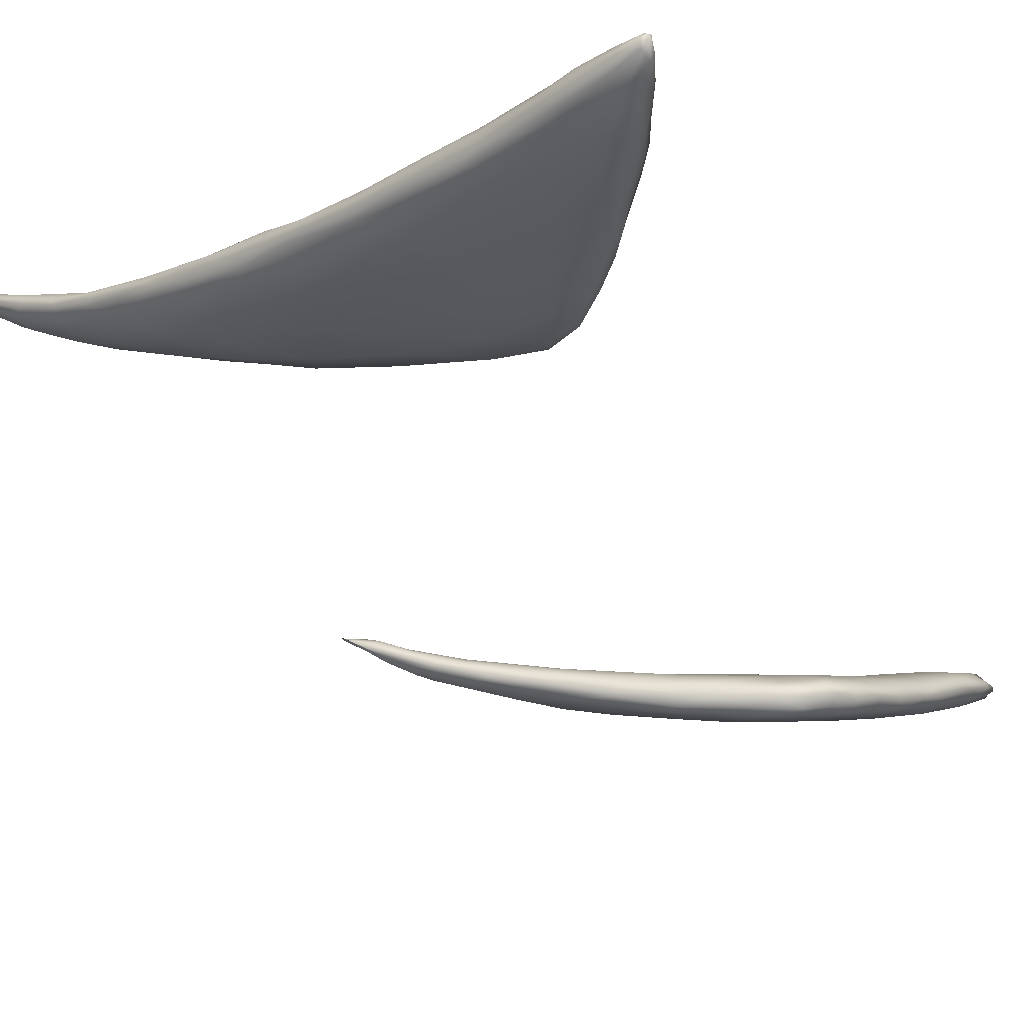
<metadata>
{"format":"obj","ext":"obj","renderer":"f3d","projection":"perspective","resolution":1024,"background":"white","views":[{"elev":-16.6,"azim":-166.3,"up":"+Y"}]}
</metadata>
<code>
v 7810 523.9 3343
v 7827 523.6 3348
v 7826 505 3353
v 7821 535.2 3355
v 7815 493.4 3383
v 7867 459.2 3414
v 7875 509 3374
v 7905 477.7 3400
v 7881 531 3391
v 7809 535 3362
v 7830 538.3 3393
v 7955 482.7 3418
v 7810 514.4 3395
v 7949 507.5 3420
v 7964 519.1 3441
v 7877 431 3463
v 7851 446.4 3463
v 7828 473.4 3469
v 7991 457.1 3447
v 7822 520.4 3437
v 7947 526 3492
v 8005 433.7 3482
v 8033 462.1 3468
v 8017 482.3 3459
v 8019 512.7 3491
v 7947 412.8 3517
v 7869 516.6 3503
v 8096 436 3517
v 8096 461.5 3510
v 7827 495.4 3479
v 8053 490.6 3494
v 7886 413.2 3537
v 8155 403.9 3571
v 7860 432.5 3553
v 7851 481.6 3552
v 7945 504.6 3577
v 8181 459.5 3567
v 8168 481.7 3580
v 8179 433.6 3564
v 7850 458.1 3554
v 8234 465.3 3609
v 8043 497.7 3610
v 8123 493 3596
v 7954 382.9 3625
v 8106 384 3618
v 8222 410.4 3595
v 7903 395.5 3652
v 8284 389.6 3651
v 8270 430.1 3618
v 7870 442.3 3631
v 8308 461.5 3662
v 7901 479.5 3615
v 7882 421.4 3648
v 8294 450.5 3640
v 8351 407.7 3670
v 8368 427.6 3680
v 8326 465.2 3709
v 8020 475.1 3692
v 8176 474 3708
v 8058 351.5 3715
v 8443 406.9 3722
v 8376 443.6 3694
v 7889 447.2 3665
v 8185 351.9 3714
v 8358 351.3 3757
v 8456 384.6 3745
v 7904 415.4 3718
v 7942 448.2 3735
v 7967 356.4 3759
v 8458 423.6 3737
v 8442 442 3744
v 8225 325.6 3821
v 7927 385 3739
v 8543 403.7 3784
v 7937 412.9 3787
v 8058 330.7 3824
v 8584 424.6 3818
v 8162 450.6 3822
v 8422 324.9 3859
v 8601 325 3925
v 8584 356.6 3844
v 8601 385.7 3823
v 8022 436.8 3828
v 8366 449.7 3822
v 8566 440.4 3847
v 7967 352.4 3843
v 7959 376 3841
v 8661 400 3853
v 8671 431.5 3878
v 8016 325 3903
v 8121 300.7 3923
v 8753 416.1 3911
v 7978 417.8 3840
v 8318 293.2 3964
v 8726 368.7 3901
v 7986 388.8 3898
v 8517 434.3 3916
v 8726 344.1 3934
v 8777 394 3918
v 8024 403.7 3936
v 8145 417.6 3958
v 8001 341.7 3936
v 8470 306.6 3958
v 8860 359.4 3984
v 8005 362.9 3957
v 8863 382.7 3970
v 8850 404.7 3961
v 8882 415 3984
v 8363 427 3954
v 8813 429 3974
v 8692 430.6 3986
v 8074 291.6 4016
v 8155 274.1 4040
v 8964 379.6 4031
v 8569 424 4013
v 8291 277.8 4029
v 8824 333.1 4047
v 8954 401.3 4024
v 8484 279.3 4083
v 8049 314.2 4028
v 8659 303 4069
v 8058 353.8 4061
v 8098 383.2 4057
v 8173 394.3 4064
v 8298 397.9 4082
v 8831 427.7 4077
v 8959 421.5 4039
v 8037 337.1 4018
v 9024 370.3 4094
v 8587 407.5 4128
v 9089 417.6 4101
v 8720 420.8 4094
v 8114 275.5 4077
v 8306 261.1 4113
v 9031 397.2 4073
v 9013 439.9 4153
v 9115 438.1 4142
v 8177 259.2 4129
v 8113 280.6 4130
v 8806 305.2 4149
v 9108 402.4 4117
v 8932 331.5 4166
v 8074 317.4 4085
v 9068 353.9 4214
v 9187 406.6 4165
v 8124 353.4 4150
v 9201 440.3 4168
v 8297 250.6 4194
v 8675 283.3 4201
v 9184 392.7 4215
v 9193 424.5 4162
v 8219 373.9 4135
v 8882 421.6 4206
v 9260 474.2 4224
v 9213 471.3 4238
v 8183 260.1 4172
v 8456 265.4 4170
v 8101 311.5 4141
v 8134 315.4 4181
v 9303 434.7 4244
v 9287 442.4 4217
v 8415 379.2 4183
v 9274 453.3 4208
v 9317 477.3 4238
v 8189 262 4196
v 8143 286.2 4177
v 9370 484.5 4264
v 8499 266.3 4237
v 8853 310.2 4235
v 8993 340.2 4267
v 9172 383.2 4277
v 9083 362.2 4274
v 8273 342.8 4203
v 8707 389.5 4244
v 9371 473.6 4272
v 9083 442.3 4264
v 9174 462.3 4263
v 9340 502.5 4289
v 9360 499.8 4271
v 8315 261.4 4225
v 8678 284.4 4264
v 9283 422 4285
v 9433 506.5 4308
v 9398 503.9 4284
v 8251 281.8 4219
v 8424 277.3 4251
v 8582 282.1 4271
v 8634 284.5 4269
v 8775 301.1 4263
v 8284 307.8 4226
v 8516 355.8 4248
v 9370 466.1 4301
v 9432 509.5 4308
v 9292 484.1 4304
v 9419 508.5 4310
v 8401 300.6 4256
v 8870 322.9 4287
v 8423 322.9 4252
v 8494 316 4274
v 8608 335.3 4282
v 8698 364.4 4280
v 8918 402.4 4289
v 9433 504.6 4323
v 8703 300.2 4279
v 8597 309.9 4278
v 9106 372.4 4303
v 8761 359.5 4301
v 9233 412.2 4316
v 9313 440.1 4314
v 8829 377.1 4298
v 9066 425.9 4299
v 9221 455.5 4314
v 9438 510.2 4320
v 9383 503.6 4321
v 8823 328.6 4302
v 8985 354.6 4307
v 8773 345.9 4302
v 8905 366.8 4320
v 9358 468.2 4328
v 9030 398.7 4319
v 9173 428 4326
v 9429 507.9 4328
v 8940 362.1 4319
v 9087 382 4321
v 9037 383.5 4323
v 9177 417.9 4324
v 9424 504.5 4325
v 9353 487.9 4327
v 9291 462.3 4326
v 9373 489.2 4324
v 8842 347.7 7070
v 9024 371.8 7056
v 8942 342.2 7075
v 9070 364.3 7069
v 9176 404.5 7050
v 9083 398.2 7050
v 9163 385.4 7070
v 9247 412.5 7063
v 8947 384.7 7069
v 9163 419.1 7047
v 9324 451.9 7054
v 9090 417.2 7061
v 9285 452.7 7049
v 9230 453 7061
v 9396 489.2 7052
v 9340 482.2 7052
v 9421 501.1 7057
v 9315 486.9 7066
v 9422 498.6 7071
v 9427 502.2 7064
v 9387 497.3 7064
v 8699 309.2 7090
v 8829 323.7 7085
v 8788 306.5 7096
v 8637 330 7096
v 8730 367.1 7102
v 9229 398.3 7099
v 8865 393.9 7099
v 9309 434.7 7079
v 9366 469.7 7075
v 8991 410.8 7084
v 9101 439.1 7118
v 9348 499.5 7084
v 9415 504 7073
v 8458 299.6 7114
v 8526 276.6 7118
v 8695 291.2 7110
v 8850 312.6 7119
v 8989 339.3 7104
v 8465 331.3 7118
v 9110 365.6 7128
v 8545 348.6 7119
v 9256 472.8 7104
v 9418 502.3 7073
v 9372 501.9 7097
v 8567 268.3 7131
v 8328 267.7 7135
v 8271 290.4 7133
v 8216 310.1 7141
v 8324 319.3 7134
v 8399 347.2 7141
v 8525 376.6 7177
v 8723 390.7 7148
v 9287 433.8 7135
v 8858 419.8 7203
v 9308 485.3 7121
v 9389 498.8 7093
v 8209 262.4 7160
v 8304 248.8 7164
v 8438 263.3 7142
v 8669 281.5 7159
v 8179 294.7 7161
v 8967 335.2 7184
v 8153 327.2 7183
v 8259 335.2 7162
v 9358 478.5 7112
v 8196 251.8 7188
v 8144 277.3 7214
v 8499 262 7164
v 8128 311.8 7218
v 9193 393.2 7147
v 8161 361.4 7239
v 9286 445.8 7166
v 9194 458.4 7179
v 9315 476 7133
v 8249 249.2 7212
v 8389 257.7 7226
v 8551 278.5 7250
v 8722 305.6 7269
v 8304 370.8 7222
v 9292 453.9 7160
v 9033 441.8 7220
v 8167 264.6 7275
v 8879 337.3 7313
v 9098 376.8 7205
v 8089 339.4 7282
v 8587 406 7274
v 9180 416.2 7219
v 9237 438.6 7194
v 9232 444.6 7192
v 8102 280.4 7294
v 8084 307.2 7293
v 8226 394.5 7326
v 8408 393.6 7286
v 8679 432.9 7373
v 8905 434.4 7312
v 9064 436.5 7265
v 8278 262 7285
v 8039 336.4 7361
v 8090 380.1 7359
v 9167 426 7236
v 9151 436 7232
v 8361 278.7 7339
v 8988 371.7 7315
v 8076 296.7 7387
v 8073 299.9 7333
v 8464 299.6 7400
v 9061 409.4 7295
v 9086 425 7274
v 8785 436.2 7384
v 8198 284.6 7374
v 8043 321 7384
v 8028 364.5 7406
v 8968 387.5 7354
v 8988 417.3 7328
v 8773 342.6 7425
v 8996 398.1 7336
v 8352 422.6 7401
v 8599 326.6 7451
v 8954 401 7361
v 8135 411.4 7422
v 8687 440.4 7453
v 8833 428.7 7399
v 8001 331.4 7479
v 8845 369.4 7419
v 7995 354.1 7468
v 8014 410 7495
v 8893 405.4 7395
v 8900 390.7 7394
v 8809 415.7 7439
v 8101 304 7461
v 8243 301.1 7457
v 8019 322.2 7504
v 8728 353.5 7475
v 7977 385.6 7515
v 8801 392.9 7452
v 8431 447.4 7517
v 8735 429 7469
v 8690 375.1 7513
v 8280 333.9 7579
v 8623 354 7518
v 8729 398.1 7500
v 8737 406.9 7496
v 8757 412 7473
v 8153 440.2 7539
v 8584 438.9 7534
v 8069 332 7566
v 7967 354.5 7533
v 7951 375.5 7567
v 8684 419.2 7513
v 7980 439.2 7609
v 7963 360 7594
v 8664 400.6 7533
v 7935 411.9 7626
v 8449 357.2 7603
v 8613 386.7 7563
v 8588 421.5 7565
v 8418 453.1 7615
v 8548 380.2 7590
v 8569 401.2 7585
v 8232 466.3 7653
v 8508 436.2 7600
v 7959 363.5 7684
v 8104 354.1 7681
v 7920 392.4 7659
v 8500 417.6 7623
v 7913 457.3 7703
v 8022 475.5 7702
v 8202 358.9 7699
v 8289 371.4 7700
v 8420 383.6 7657
v 8452 405.4 7655
v 7886 424.3 7731
v 8426 437.7 7651
v 8311 459.9 7696
v 8417 427.3 7672
v 7879 454 7755
v 8084 495.4 7754
v 7984 387.4 7792
v 7905 405 7753
v 8323 411 7726
v 8365 428.2 7704
v 7856 451.2 7818
v 8339 443.7 7710
v 7874 495.4 7824
v 8180 483.8 7755
v 8130 385.5 7778
v 8249 458.5 7758
v 7970 513.8 7829
v 8303 434.9 7737
v 7843 479.1 7856
v 8201 415.3 7791
v 8226 445.2 7780
v 8066 508.5 7825
v 7900 422.8 7881
v 8143 478.5 7817
v 7986 425.3 7897
v 8105 421.6 7847
v 7847 451.1 7890
v 8116 454.9 7859
v 8116 433.8 7854
v 7822 482.6 7920
v 8055 506.1 7871
v 7943 530.7 7921
v 7813 482.7 7969
v 8072 489.1 7879
v 7867 528.5 7931
v 7876 452.1 7967
v 8052 442.4 7892
v 7829 504.5 7934
v 7988 474.4 7949
v 8029 487.4 7918
v 7990 510.2 7929
v 7858 540.3 7993
v 7842 466.3 7971
v 7975 456.9 7943
v 7956 505.5 7964
v 7898 524.4 7987
v 7837 476 8010
v 7900 482.5 7985
v 7813 498.6 7982
v 7833 516.2 7997
v 7826 491.9 7993
v 7918 505.7 7984
v 7851 530.5 8010
v 7872 516.7 8003
v 7852 503 7995
g grp1
f 1 2 3
f 2 1 4
f 5 3 6
f 3 7 8
f 3 5 1
f 2 7 3
f 7 2 9
f 4 1 10
f 2 4 9
f 4 10 11
f 8 6 3
f 12 8 7
f 1 5 13
f 12 7 14
f 13 10 1
f 15 14 9
f 9 14 7
f 9 4 11
f 6 16 17
f 17 5 6
f 18 5 17
f 8 12 19
f 13 20 10
f 10 20 11
f 9 11 21
f 22 6 8
f 19 22 8
f 12 23 19
f 5 18 13
f 23 12 24
f 12 14 24
f 25 9 21
f 22 26 6
f 6 26 16
f 9 25 15
f 20 27 11
f 19 23 28
f 24 29 23
f 18 30 13
f 24 14 31
f 30 20 13
f 14 15 31
f 11 27 21
f 16 32 17
f 22 28 33
f 17 34 18
f 28 22 19
f 29 24 31
f 30 35 20
f 27 20 35
f 31 15 25
f 21 27 36
f 16 26 32
f 29 28 23
f 31 37 29
f 37 31 38
f 38 31 25
f 17 32 34
f 29 39 28
f 29 37 39
f 18 40 30
f 41 37 38
f 21 36 42
f 25 21 43
f 21 42 43
f 26 44 32
f 26 45 44
f 22 45 26
f 28 39 46
f 34 40 18
f 40 35 30
f 34 32 47
f 32 44 47
f 33 45 22
f 33 48 45
f 33 46 48
f 46 33 28
f 49 46 39
f 37 49 39
f 35 40 50
f 41 38 51
f 35 52 27
f 38 25 43
f 34 53 40
f 37 54 49
f 41 54 37
f 54 41 51
f 27 52 36
f 47 53 34
f 49 55 46
f 40 53 50
f 55 49 56
f 49 54 56
f 51 38 57
f 36 52 58
f 43 42 59
f 44 45 60
f 55 48 46
f 56 61 55
f 62 56 54
f 63 52 35
f 63 35 50
f 62 54 51
f 42 36 58
f 45 64 60
f 45 65 64
f 48 66 65
f 48 55 66
f 53 67 50
f 67 63 50
f 63 68 52
f 58 52 68
f 42 58 59
f 44 69 47
f 44 60 69
f 48 65 45
f 55 61 66
f 56 70 61
f 70 56 62
f 71 62 51
f 38 43 57
f 43 59 57
f 64 72 60
f 65 72 64
f 53 47 73
f 74 66 61
f 53 73 67
f 70 74 61
f 67 75 63
f 70 62 71
f 51 57 71
f 60 76 69
f 47 69 73
f 74 70 77
f 63 75 68
f 77 70 71
f 59 58 78
f 72 76 60
f 65 79 72
f 65 80 79
f 81 65 66
f 81 66 82
f 66 74 82
f 58 83 78
f 57 59 84
f 71 57 85
f 81 80 65
f 69 86 73
f 73 87 67
f 74 88 82
f 77 88 74
f 77 71 85
f 85 89 77
f 58 68 83
f 59 78 84
f 85 57 84
f 76 90 69
f 76 91 90
f 76 72 91
f 86 87 73
f 87 75 67
f 88 77 92
f 68 75 93
f 68 93 83
f 92 77 89
f 69 90 86
f 72 94 91
f 95 81 82
f 88 95 82
f 87 96 75
f 96 93 75
f 85 84 97
f 80 81 98
f 99 95 88
f 92 99 88
f 93 100 83
f 83 101 78
f 86 90 102
f 79 103 72
f 72 103 94
f 80 103 79
f 95 98 81
f 95 104 98
f 86 102 87
f 102 105 87
f 99 106 95
f 99 92 107
f 108 107 92
f 83 100 101
f 84 78 109
f 84 109 97
f 89 85 110
f 92 89 110
f 108 92 110
f 106 104 95
f 105 96 87
f 106 99 107
f 93 96 100
f 78 101 109
f 110 85 111
f 91 112 90
f 91 113 112
f 106 114 104
f 97 109 115
f 85 97 111
f 116 113 91
f 94 116 91
f 98 117 80
f 104 117 98
f 114 106 118
f 107 118 106
f 103 119 94
f 90 120 102
f 80 121 103
f 117 121 80
f 96 122 100
f 101 100 123
f 101 124 125
f 109 101 125
f 107 108 118
f 97 115 111
f 110 111 126
f 127 108 110
f 90 112 120
f 119 116 94
f 102 128 105
f 104 114 129
f 105 122 96
f 101 123 124
f 109 125 130
f 115 109 130
f 118 108 127
f 127 131 118
f 115 132 111
f 113 133 112
f 116 134 113
f 120 128 102
f 104 129 117
f 105 128 122
f 114 118 135
f 114 135 129
f 135 118 131
f 122 123 100
f 127 110 136
f 127 136 137
f 113 138 133
f 112 139 120
f 117 140 121
f 141 129 135
f 131 141 135
f 136 110 126
f 131 127 137
f 113 134 138
f 119 134 116
f 103 121 119
f 117 142 140
f 143 128 120
f 129 142 117
f 142 129 144
f 129 141 145
f 123 122 146
f 115 130 132
f 147 131 137
f 138 134 148
f 112 133 139
f 119 121 149
f 120 139 143
f 122 128 143
f 129 150 144
f 129 145 150
f 145 141 151
f 124 152 125
f 132 130 153
f 131 151 141
f 131 147 151
f 126 111 132
f 147 137 154
f 137 136 155
f 138 148 156
f 139 133 138
f 119 157 134
f 121 140 149
f 124 123 152
f 123 146 152
f 154 137 155
f 148 134 157
f 156 139 138
f 143 139 158
f 122 143 158
f 159 122 158
f 146 122 159
f 145 160 150
f 145 151 161
f 145 161 160
f 130 125 162
f 125 152 162
f 163 161 151
f 163 151 147
f 147 154 164
f 156 165 139
f 119 149 157
f 139 166 158
f 126 132 153
f 136 126 153
f 147 164 163
f 167 161 163
f 167 163 164
f 148 165 156
f 157 168 148
f 139 165 166
f 142 169 140
f 159 158 166
f 142 144 170
f 144 171 172
f 144 150 171
f 146 159 173
f 146 173 152
f 162 152 173
f 130 162 174
f 160 161 175
f 130 174 153
f 175 161 167
f 136 153 176
f 155 136 177
f 136 176 177
f 154 155 178
f 164 154 179
f 180 165 148
f 148 168 180
f 149 168 157
f 149 181 168
f 140 169 149
f 142 170 169
f 170 144 172
f 160 182 150
f 150 182 171
f 175 167 183
f 179 154 178
f 164 179 184
f 164 184 167
f 185 165 180
f 186 185 180
f 168 186 180
f 187 186 168
f 188 187 168
f 181 188 168
f 165 185 166
f 149 189 181
f 169 189 149
f 166 185 159
f 190 159 185
f 190 173 159
f 162 173 191
f 162 191 174
f 175 192 160
f 160 192 182
f 183 167 193
f 178 155 194
f 155 177 194
f 167 184 193
f 184 179 195
f 186 196 185
f 196 190 185
f 169 197 189
f 170 197 169
f 196 198 190
f 198 196 199
f 198 173 190
f 191 173 198
f 198 200 191
f 191 201 174
f 153 174 202
f 183 192 175
f 192 183 203
f 179 178 195
f 193 184 195
f 187 188 204
f 186 187 205
f 196 186 205
f 204 205 187
f 188 181 204
f 204 181 189
f 205 199 196
f 189 197 204
f 172 206 170
f 200 198 199
f 200 199 205
f 172 171 206
f 200 207 201
f 182 208 171
f 201 191 200
f 182 209 208
f 174 201 210
f 202 174 210
f 153 202 211
f 192 209 182
f 176 153 211
f 211 212 176
f 177 176 212
f 177 212 194
f 213 203 183
f 183 193 213
f 178 214 195
f 193 195 213
f 205 204 215
f 215 204 197
f 197 170 216
f 217 200 205
f 215 217 205
f 216 215 197
f 170 206 216
f 207 200 217
f 218 207 217
f 208 206 171
f 210 207 218
f 210 201 207
f 209 219 208
f 210 220 202
f 211 221 212
f 178 194 214
f 222 213 195
f 215 216 223
f 217 215 223
f 216 206 224
f 223 216 224
f 223 218 217
f 225 218 223
f 223 224 225
f 206 208 224
f 224 208 226
f 220 218 225
f 220 210 218
f 219 226 208
f 211 202 220
f 192 219 209
f 220 221 211
f 203 219 192
f 203 227 219
f 194 228 214
f 212 228 194
f 203 213 227
f 222 227 213
f 214 222 195
f 225 224 226
f 226 220 225
f 226 219 229
f 221 220 226
f 229 221 226
f 230 229 219
f 212 221 229
f 228 212 229
f 230 228 229
f 219 227 230
f 230 222 228
f 222 214 228
f 227 222 230
f 231 232 233
f 233 232 234
f 235 234 232
f 235 232 236
f 237 235 238
f 232 231 239
f 236 232 239
f 236 240 235
f 235 241 238
f 239 242 236
f 240 236 242
f 243 235 240
f 241 235 243
f 240 244 243
f 245 241 243
f 244 240 242
f 246 243 244
f 245 243 246
f 247 241 245
f 248 246 244
f 249 247 250
f 250 247 245
f 251 246 248
f 246 251 245
f 250 245 251
f 252 253 254
f 253 252 231
f 231 252 255
f 233 253 231
f 231 255 256
f 234 235 237
f 237 238 257
f 231 256 239
f 239 256 258
f 238 241 259
f 241 260 259
f 242 239 261
f 241 247 260
f 262 242 261
f 242 262 244
f 247 249 260
f 251 248 263
f 264 251 263
f 250 251 264
f 265 252 266
f 266 252 267
f 252 254 267
f 253 268 254
f 253 233 268
f 268 233 269
f 255 265 270
f 252 265 255
f 233 234 269
f 234 271 269
f 270 272 255
f 256 255 272
f 238 259 257
f 258 261 239
f 244 262 273
f 248 244 273
f 248 273 263
f 250 274 249
f 263 275 264
f 274 250 264
f 266 267 276
f 266 277 265
f 265 277 278
f 254 268 267
f 278 279 280
f 265 278 280
f 270 265 280
f 237 271 234
f 237 257 271
f 270 280 281
f 272 270 281
f 272 282 256
f 256 282 283
f 258 256 283
f 284 259 260
f 258 283 285
f 258 285 261
f 261 285 262
f 284 260 249
f 263 286 275
f 274 264 287
f 288 277 289
f 289 277 290
f 266 290 277
f 276 290 266
f 267 291 276
f 278 288 292
f 277 288 278
f 267 268 291
f 278 292 279
f 269 293 268
f 292 294 279
f 269 271 293
f 279 295 280
f 295 281 280
f 279 294 295
f 272 281 282
f 257 259 284
f 284 249 296
f 249 274 296
f 263 273 286
f 274 287 296
f 275 287 264
f 288 297 298
f 297 288 289
f 290 299 289
f 276 299 290
f 288 298 292
f 276 291 299
f 292 298 300
f 292 300 294
f 257 301 271
f 295 294 302
f 257 284 301
f 284 296 303
f 286 273 304
f 286 304 305
f 286 305 275
f 296 287 305
f 287 275 305
f 306 297 289
f 306 289 307
f 289 299 307
f 291 308 299
f 268 309 291
f 268 293 309
f 295 302 310
f 281 295 310
f 310 282 281
f 296 311 303
f 262 285 312
f 273 262 304
f 262 312 304
f 296 305 311
f 297 313 298
f 291 309 308
f 309 293 314
f 315 293 271
f 271 301 315
f 294 316 302
f 294 300 316
f 301 284 315
f 282 317 283
f 303 318 284
f 283 317 285
f 303 311 319
f 320 305 304
f 311 305 320
f 297 306 313
f 321 298 313
f 300 298 322
f 284 318 315
f 310 302 323
f 282 310 324
f 282 324 317
f 303 319 318
f 285 317 325
f 312 285 326
f 319 311 320
f 304 312 327
f 307 328 306
f 298 321 322
f 299 308 307
f 293 315 314
f 316 322 329
f 322 316 300
f 302 316 330
f 310 323 324
f 320 331 319
f 304 332 320
f 332 304 327
f 306 328 313
f 307 308 333
f 315 334 314
f 318 334 315
f 302 330 323
f 319 331 318
f 285 325 326
f 320 332 331
f 321 313 335
f 307 333 328
f 336 322 321
f 308 309 337
f 318 338 334
f 318 331 338
f 338 331 339
f 326 325 340
f 339 332 327
f 331 332 339
f 312 326 327
f 328 333 341
f 322 342 329
f 329 343 316
f 334 338 344
f 330 316 343
f 345 339 327
f 328 341 313
f 313 341 335
f 308 337 333
f 342 322 336
f 314 334 346
f 347 344 338
f 317 324 348
f 317 348 325
f 339 345 338
f 338 345 347
f 336 321 335
f 336 335 342
f 309 349 337
f 314 349 309
f 314 346 349
f 347 350 344
f 330 351 323
f 324 323 348
f 325 352 340
f 326 340 353
f 326 353 345
f 327 326 345
f 342 335 354
f 346 334 355
f 356 329 342
f 355 334 344
f 330 343 357
f 345 358 350
f 350 347 345
f 348 323 351
f 358 345 353
f 342 354 356
f 329 356 343
f 355 344 359
f 350 359 344
f 358 359 350
f 330 357 351
f 340 352 353
f 358 353 360
f 341 361 335
f 341 362 361
f 333 362 341
f 363 354 335
f 346 355 364
f 357 343 365
f 358 366 359
f 360 366 358
f 325 348 367
f 325 367 352
f 353 352 368
f 353 368 360
f 362 333 337
f 355 369 364
f 355 366 369
f 355 359 366
f 365 343 356
f 335 361 363
f 337 370 362
f 337 349 370
f 346 371 349
f 346 364 371
f 372 369 366
f 373 372 366
f 374 373 366
f 366 360 374
f 351 357 375
f 348 351 375
f 352 376 368
f 360 368 374
f 361 377 363
f 356 354 378
f 378 379 356
f 379 365 356
f 380 373 374
f 357 381 375
f 374 368 380
f 352 367 376
f 362 377 361
f 362 370 377
f 354 382 378
f 382 354 363
f 364 369 371
f 369 372 383
f 373 383 372
f 384 357 365
f 373 380 383
f 376 380 368
f 348 375 367
f 377 382 363
f 349 385 370
f 371 385 349
f 369 383 386
f 384 365 379
f 381 357 384
f 387 380 376
f 383 380 387
f 376 367 388
f 379 378 382
f 369 389 371
f 390 386 383
f 387 390 383
f 367 375 391
f 367 391 388
f 392 376 388
f 377 393 382
f 394 393 377
f 370 394 377
f 379 382 395
f 389 369 386
f 389 386 390
f 395 384 379
f 390 387 396
f 397 381 384
f 392 387 376
f 392 396 387
f 381 397 398
f 375 381 398
f 375 398 391
f 370 399 394
f 370 400 399
f 389 401 385
f 371 389 385
f 390 402 389
f 395 403 384
f 396 402 390
f 396 392 404
f 388 391 405
f 370 385 400
f 401 389 402
f 406 402 396
f 404 406 396
f 388 405 404
f 404 392 388
f 407 384 403
f 384 407 397
f 391 398 408
f 394 409 393
f 385 401 400
f 395 410 403
f 410 395 382
f 402 411 401
f 412 411 402
f 406 412 402
f 403 413 407
f 406 404 414
f 397 407 415
f 415 398 397
f 414 404 405
f 405 391 416
f 382 393 410
f 394 417 409
f 399 417 394
f 399 400 417
f 401 411 400
f 403 410 413
f 412 406 414
f 391 408 416
f 414 405 418
f 418 405 416
f 408 398 419
f 420 411 412
f 421 407 413
f 414 418 420
f 420 412 414
f 417 400 422
f 409 410 393
f 422 400 411
f 422 411 423
f 420 423 411
f 407 421 415
f 398 415 419
f 408 419 424
f 408 424 416
f 410 409 425
f 426 423 418
f 420 418 423
f 426 418 416
f 426 416 424
f 409 427 425
f 409 417 427
f 417 428 427
f 422 428 417
f 429 413 410
f 430 431 422
f 422 423 430
f 413 432 421
f 430 423 426
f 424 433 426
f 424 419 434
f 424 434 433
f 410 425 429
f 422 431 428
f 413 429 432
f 429 435 432
f 430 426 436
f 419 415 437
f 425 427 438
f 431 439 428
f 415 421 440
f 436 426 433
f 434 419 437
f 439 427 428
f 441 439 430
f 431 430 439
f 442 441 430
f 436 442 430
f 432 440 421
f 436 443 442
f 436 433 443
f 437 415 440
f 434 437 444
f 429 425 445
f 443 433 434
f 438 445 425
f 446 427 439
f 435 429 445
f 446 439 441
f 441 442 447
f 442 443 447
f 448 443 434
f 448 434 444
f 438 449 445
f 427 450 438
f 427 446 450
f 441 450 446
f 435 451 432
f 440 432 451
f 437 440 452
f 452 440 451
f 448 447 443
f 449 438 450
f 445 449 453
f 435 445 453
f 454 450 441
f 447 454 441
f 437 452 444
f 444 455 448
f 451 435 453
f 454 447 448
f 444 452 455
f 456 450 454
f 451 453 452
f 454 448 456
f 456 448 455
f 453 449 457
f 450 456 457
f 449 450 457
f 453 457 452
f 456 455 457
f 455 452 457

</code>
